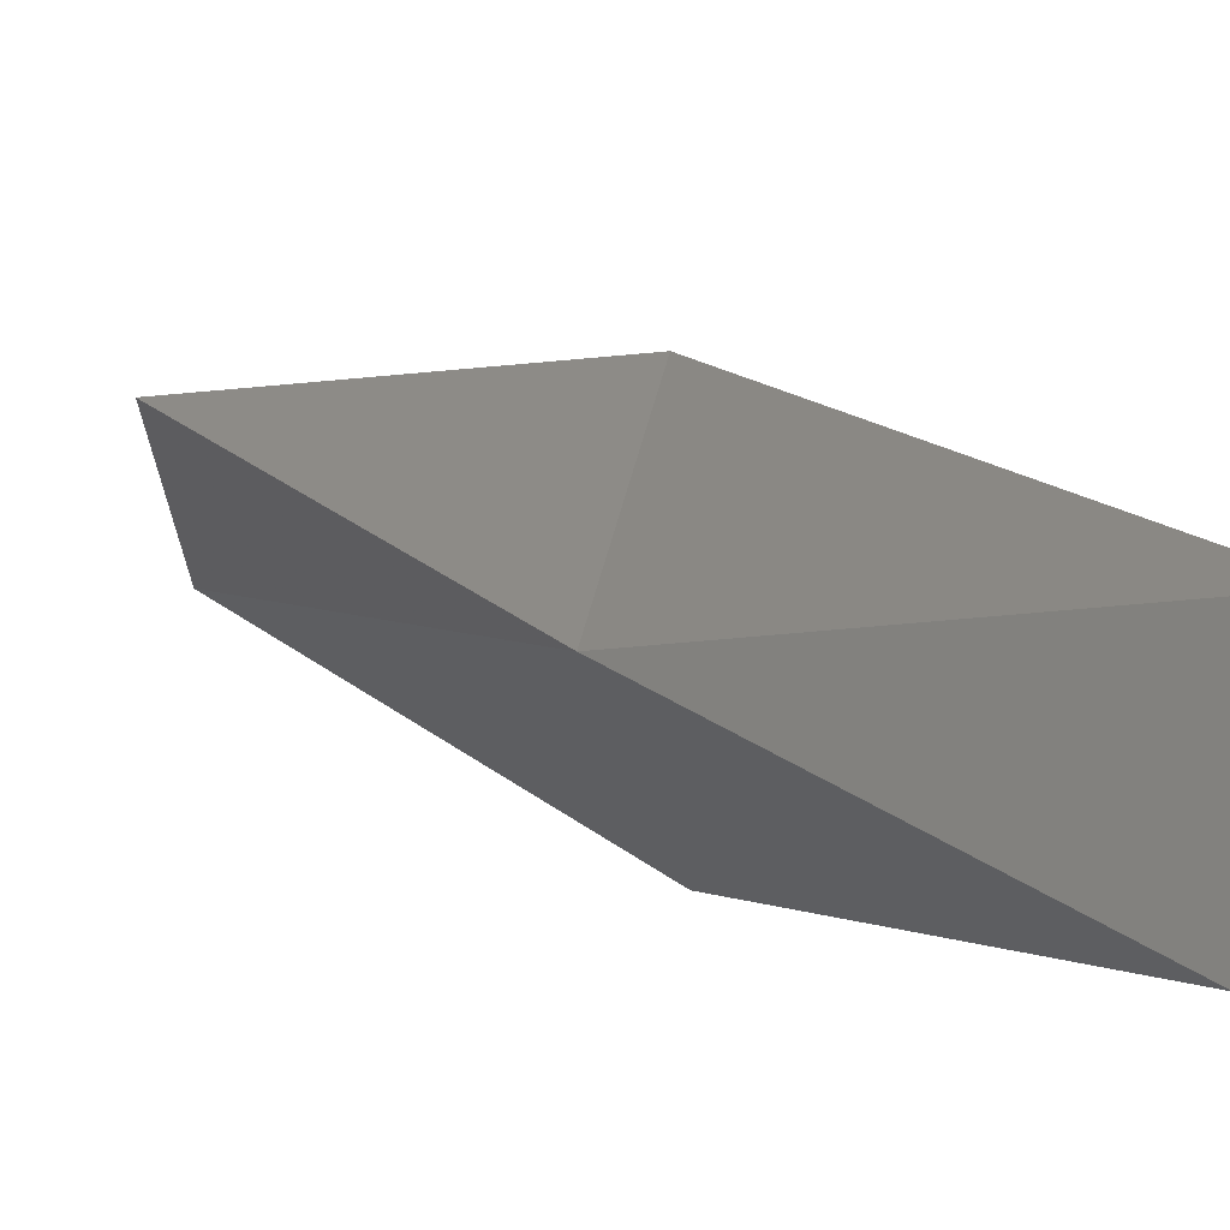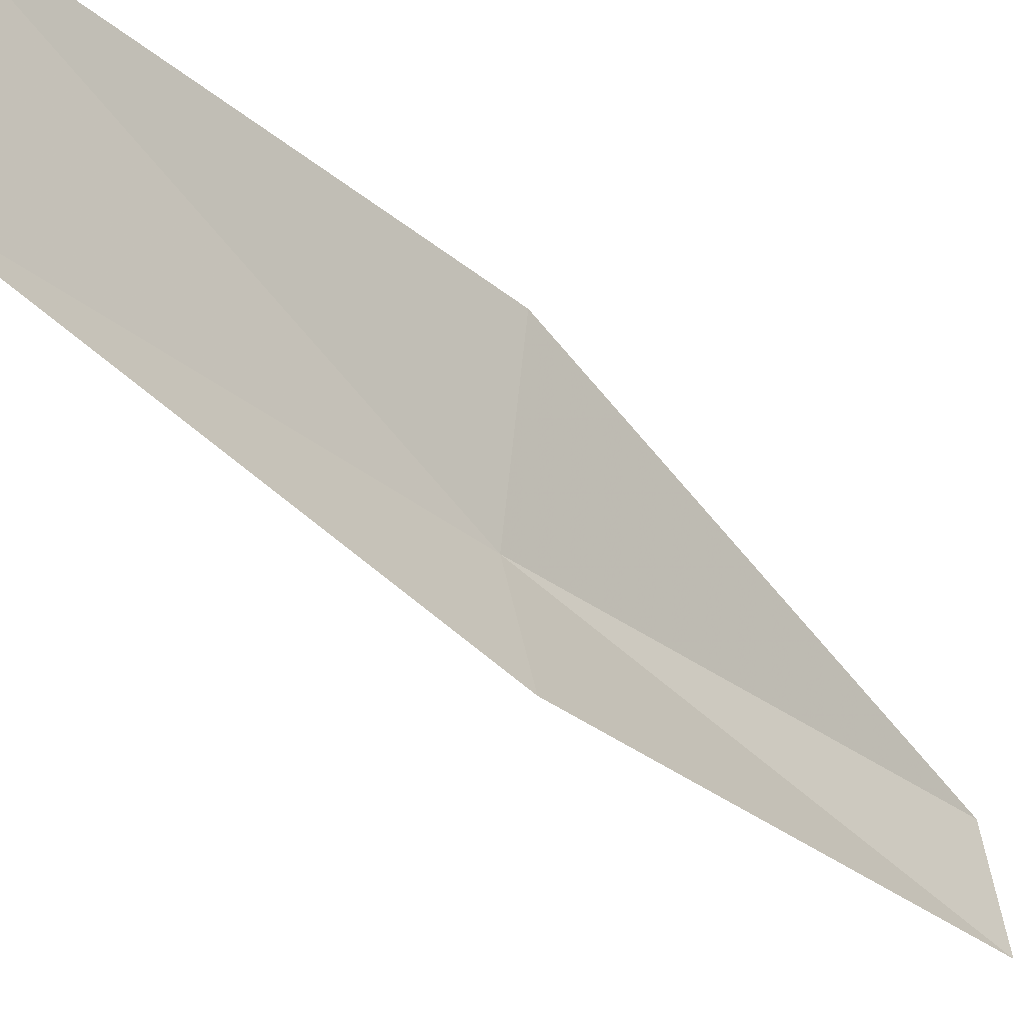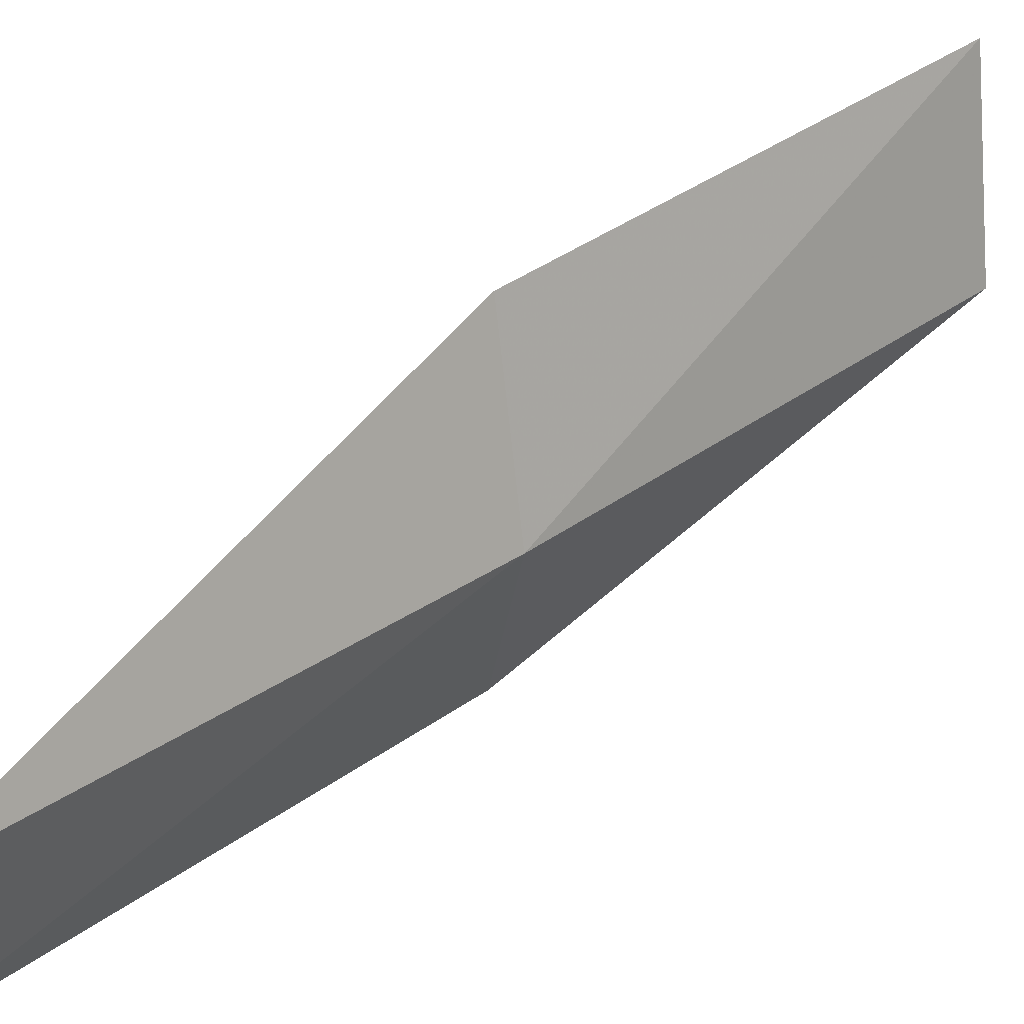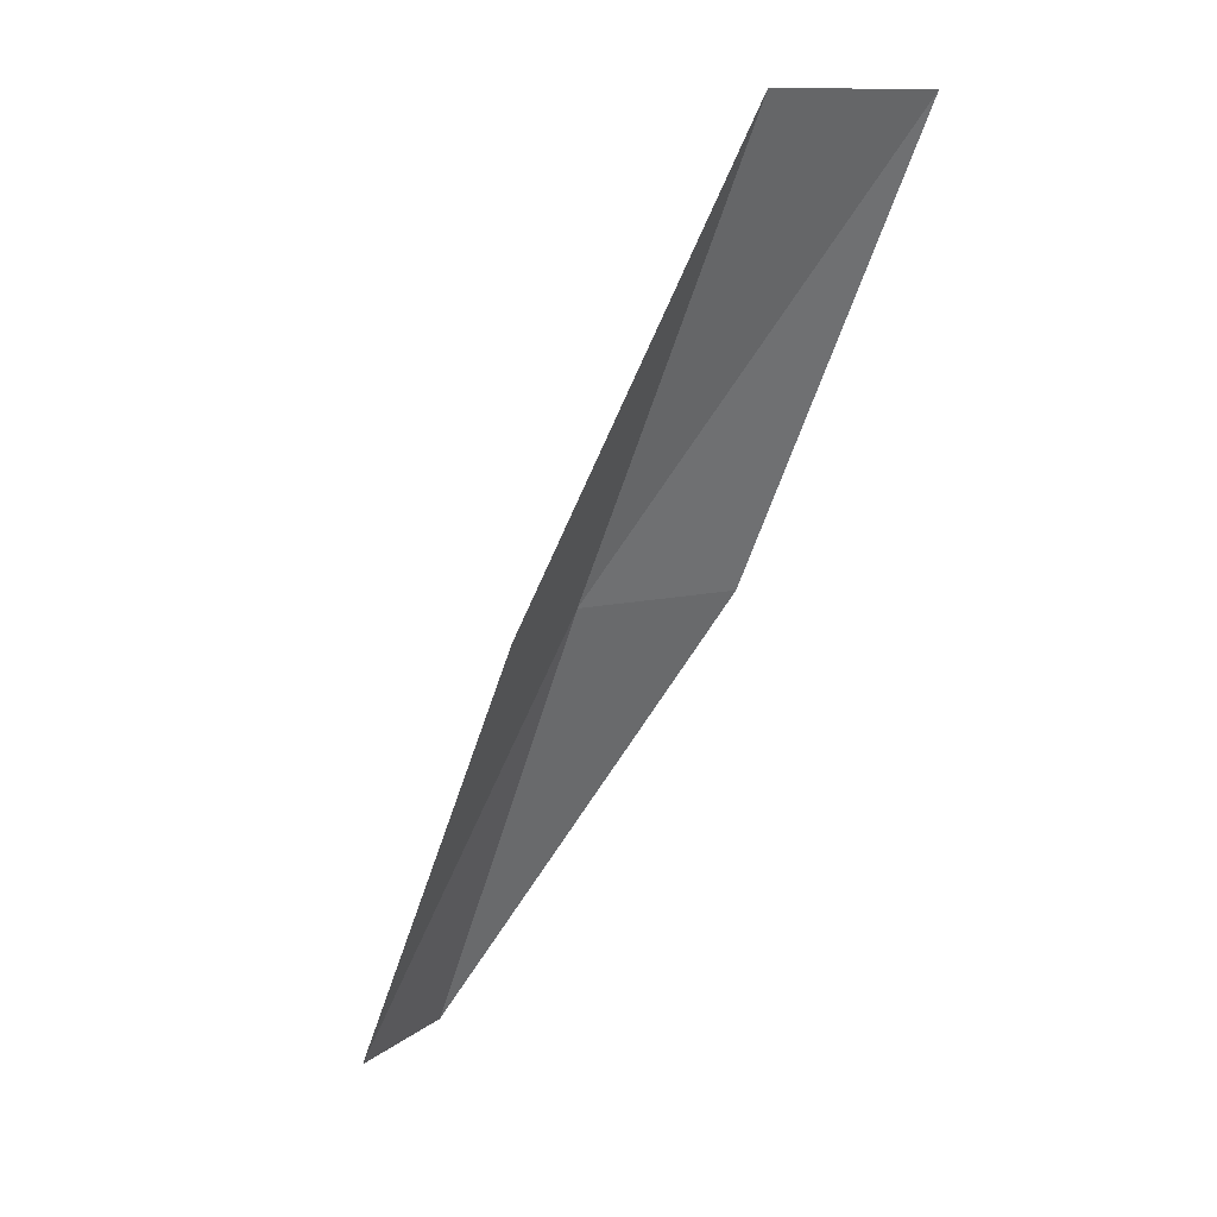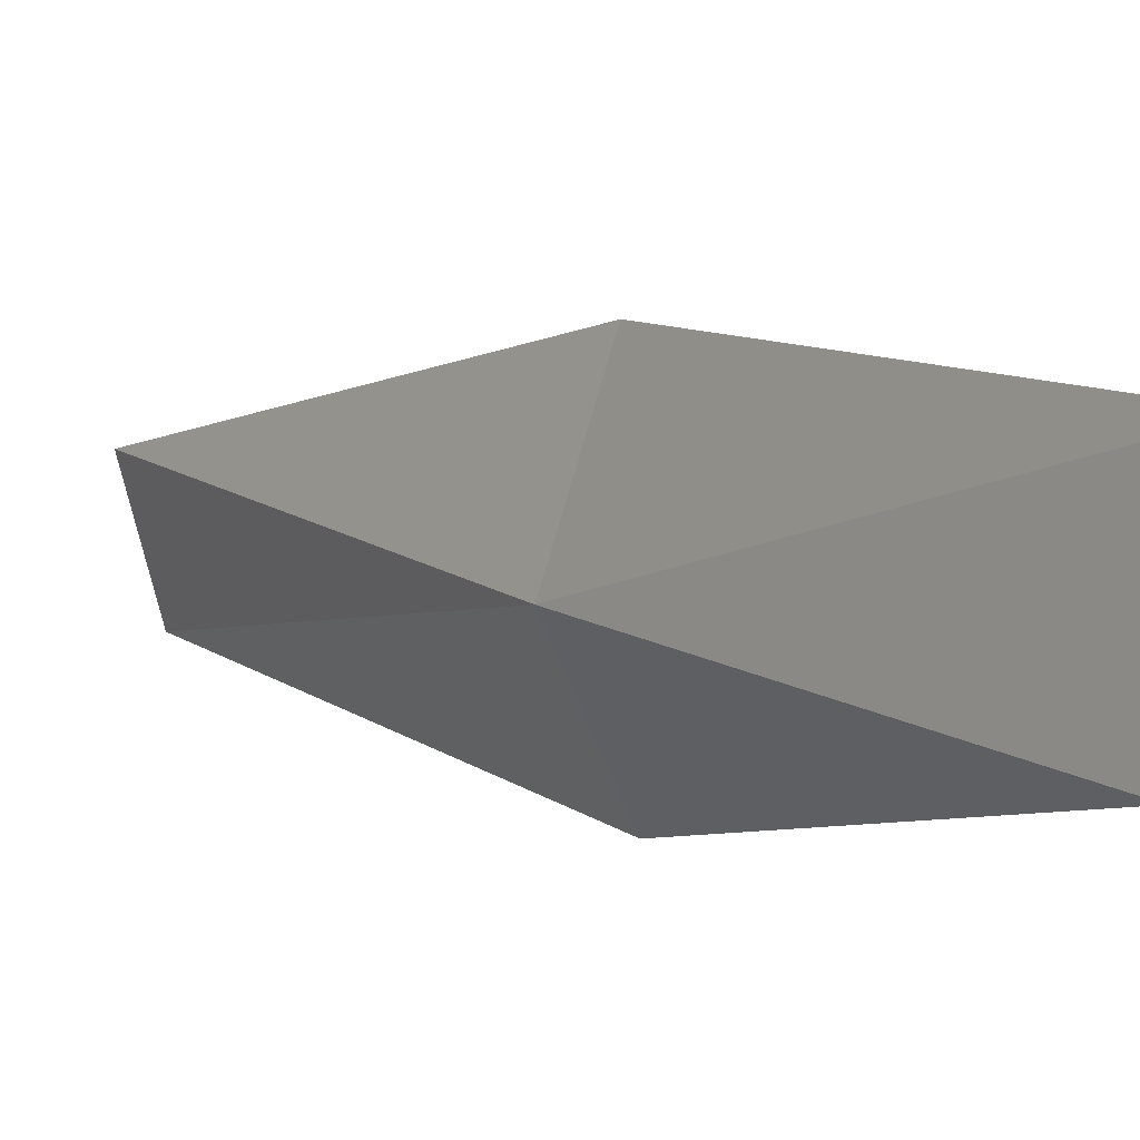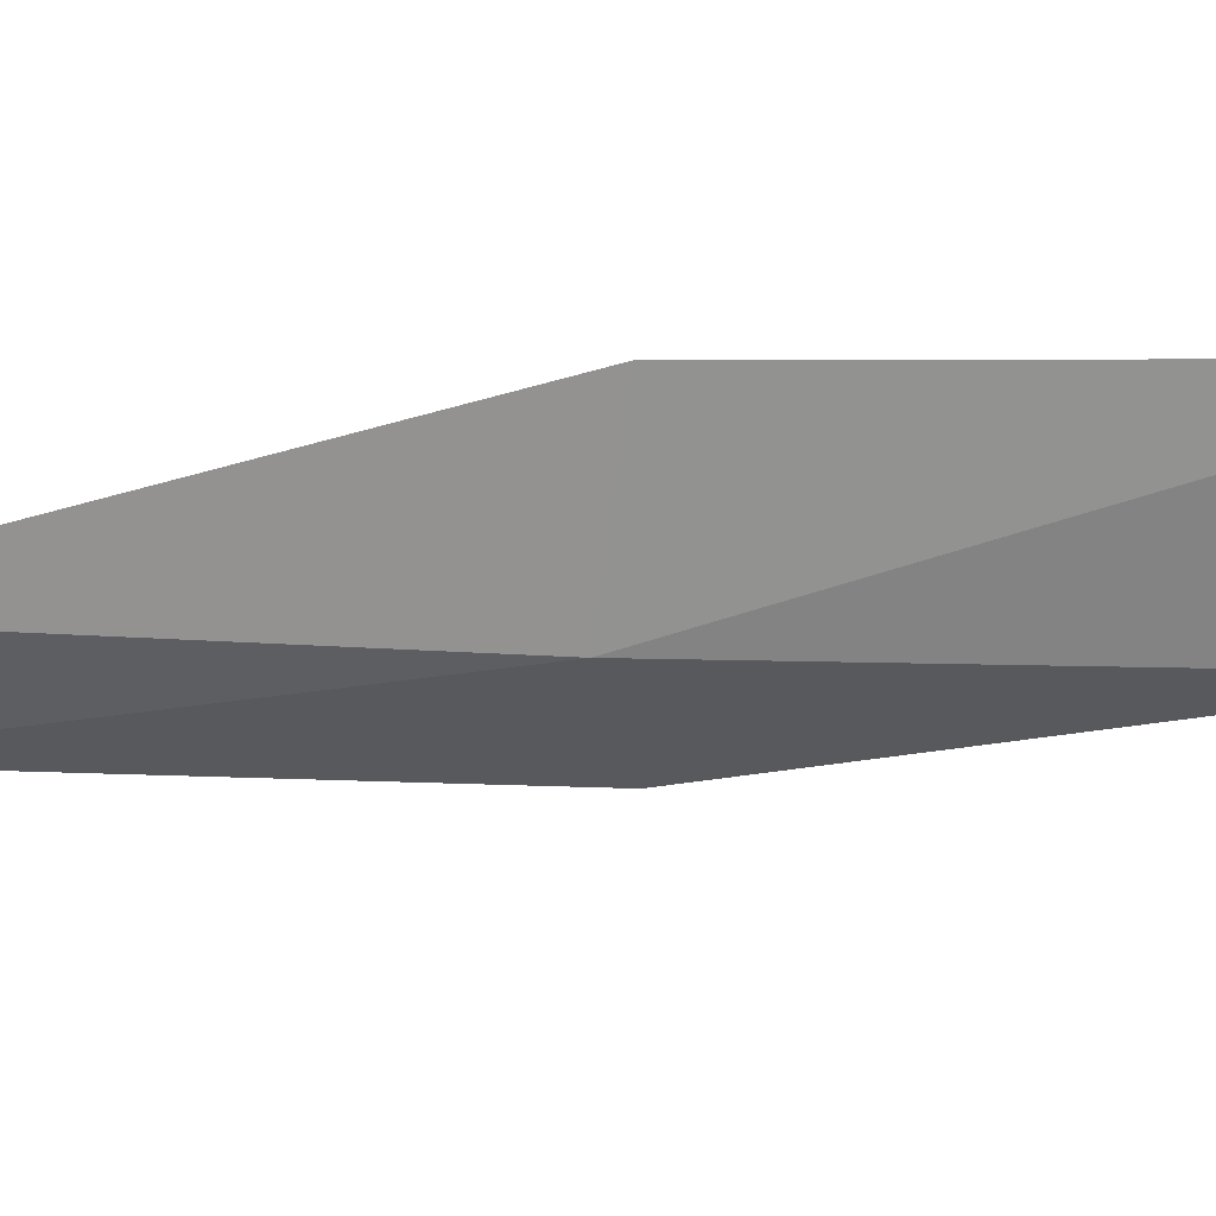
<metadata>
{"format":"obj","ext":"obj","renderer":"f3d","projection":"perspective","resolution":1024,"background":"white","views":[{"elev":19.8,"azim":-9.1,"up":"+Y"},{"elev":-35.2,"azim":68.4,"up":"+Y"},{"elev":30.7,"azim":-112.5,"up":"+Y"},{"elev":11.8,"azim":43.6,"up":"+Z"},{"elev":12.2,"azim":-10.3,"up":"+Y"},{"elev":38.8,"azim":-63.3,"up":"+Y"}]}
</metadata>
<code>
v 18.88 -27.14 26.15
v 19.47 -28.49 26.15
v 20.95 -27.15 30.51
v 21.29 -25.41 30.51
v 19.35 -25.58 26.15
v 17.17 -28.22 21.79
v 16.87 -26.99 21.79
f 1 3 2
f 1 5 4
f 1 4 3
f 1 6 7
f 1 2 6
f 1 7 5

</code>
